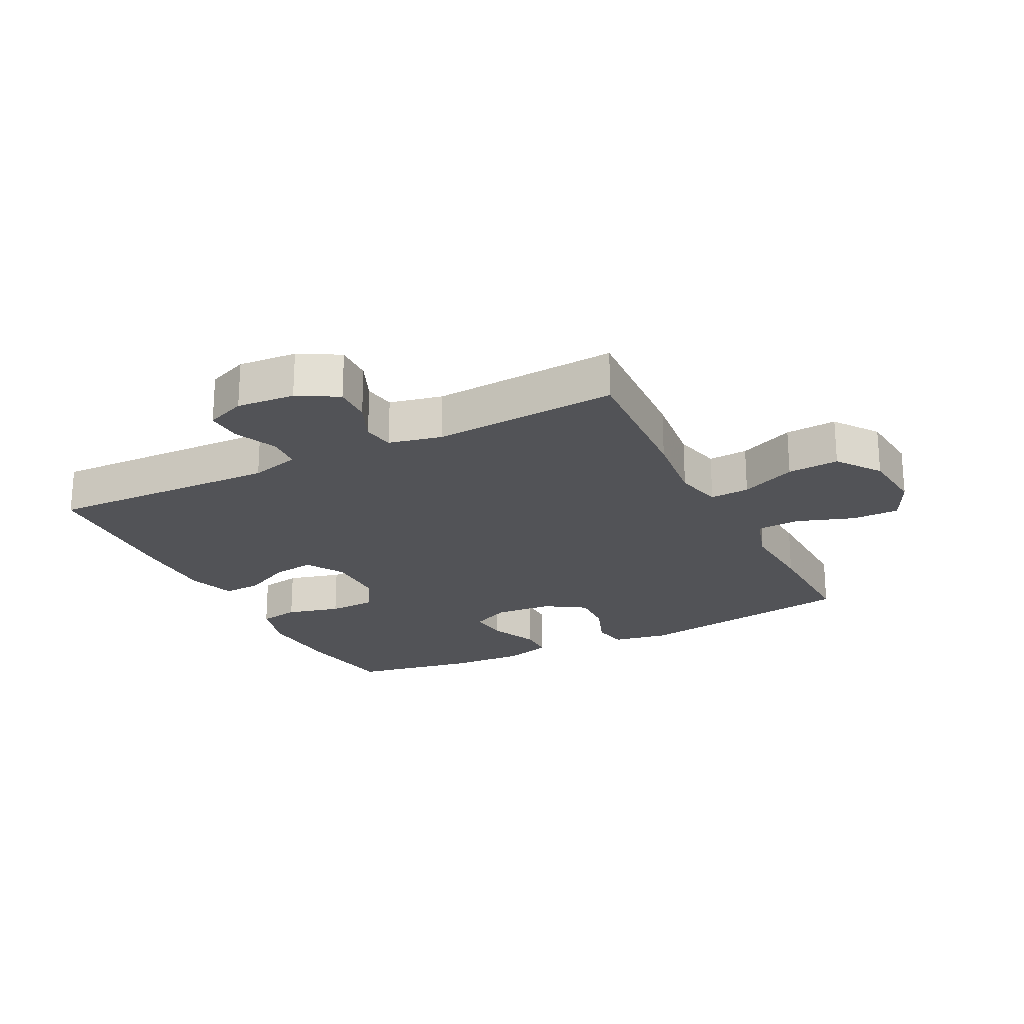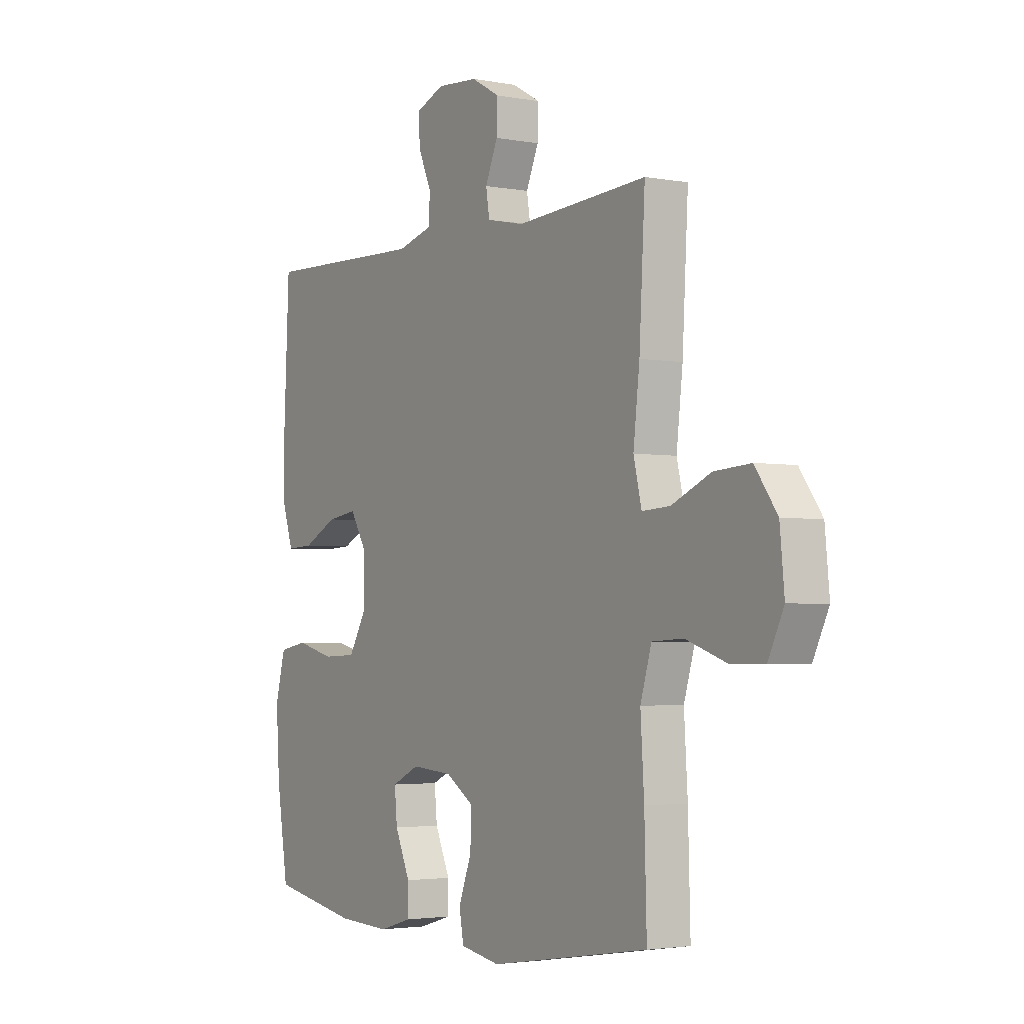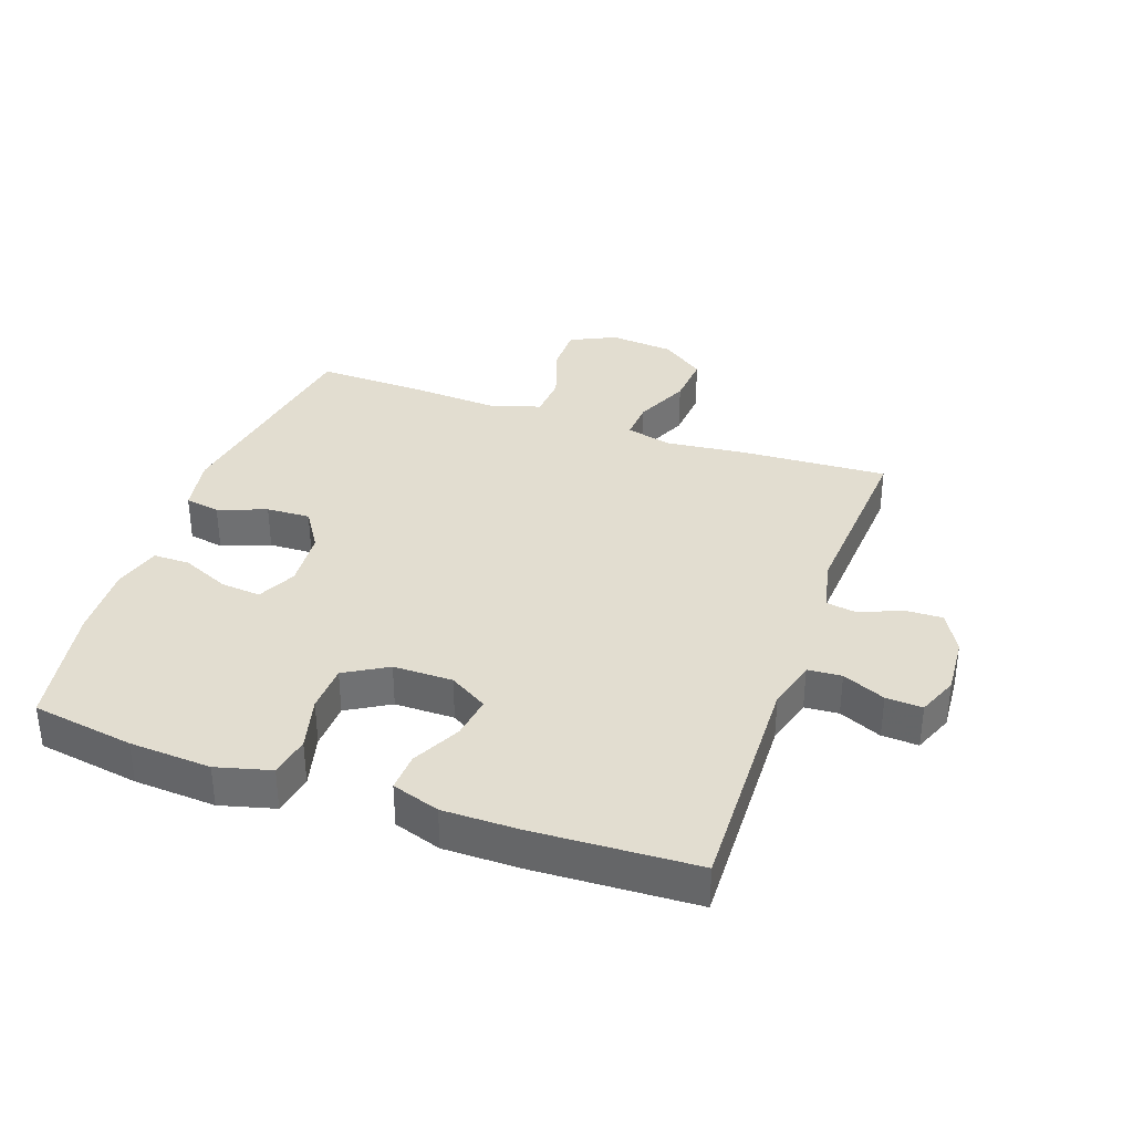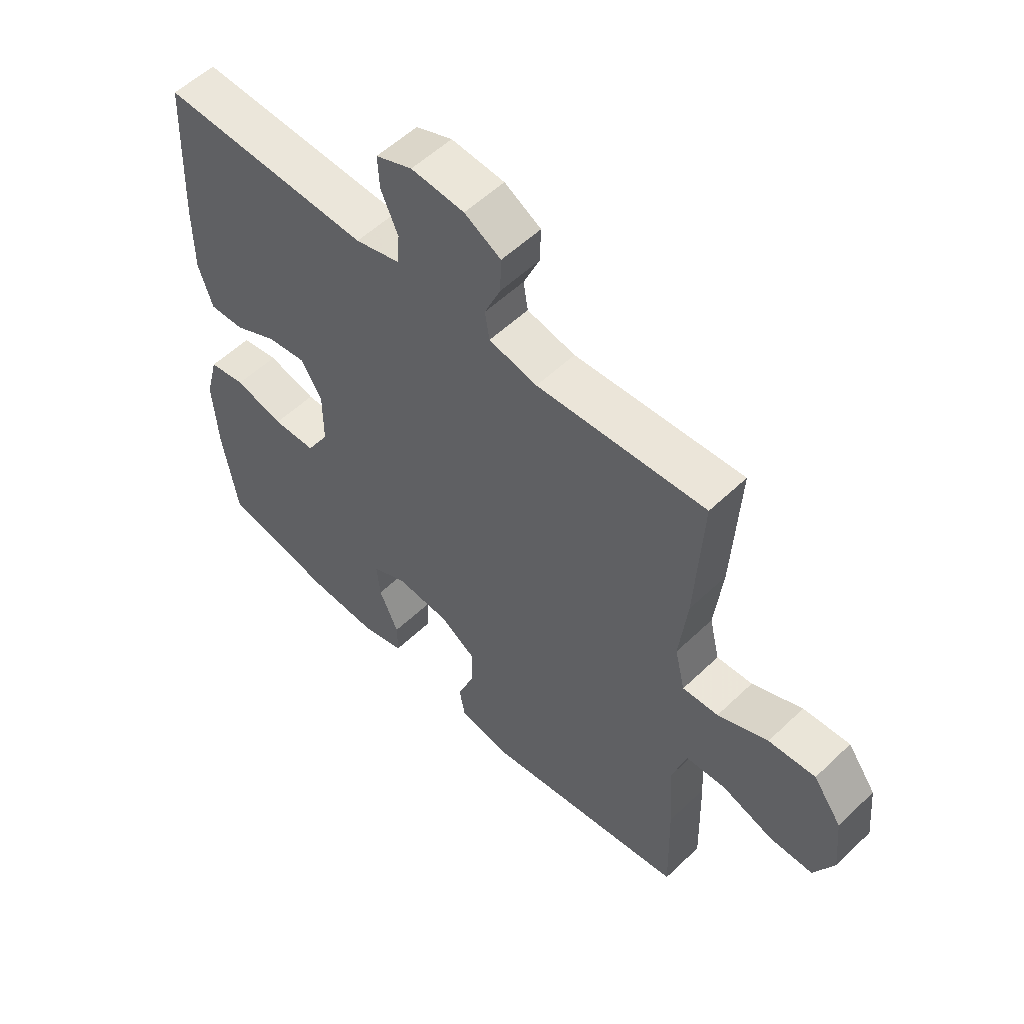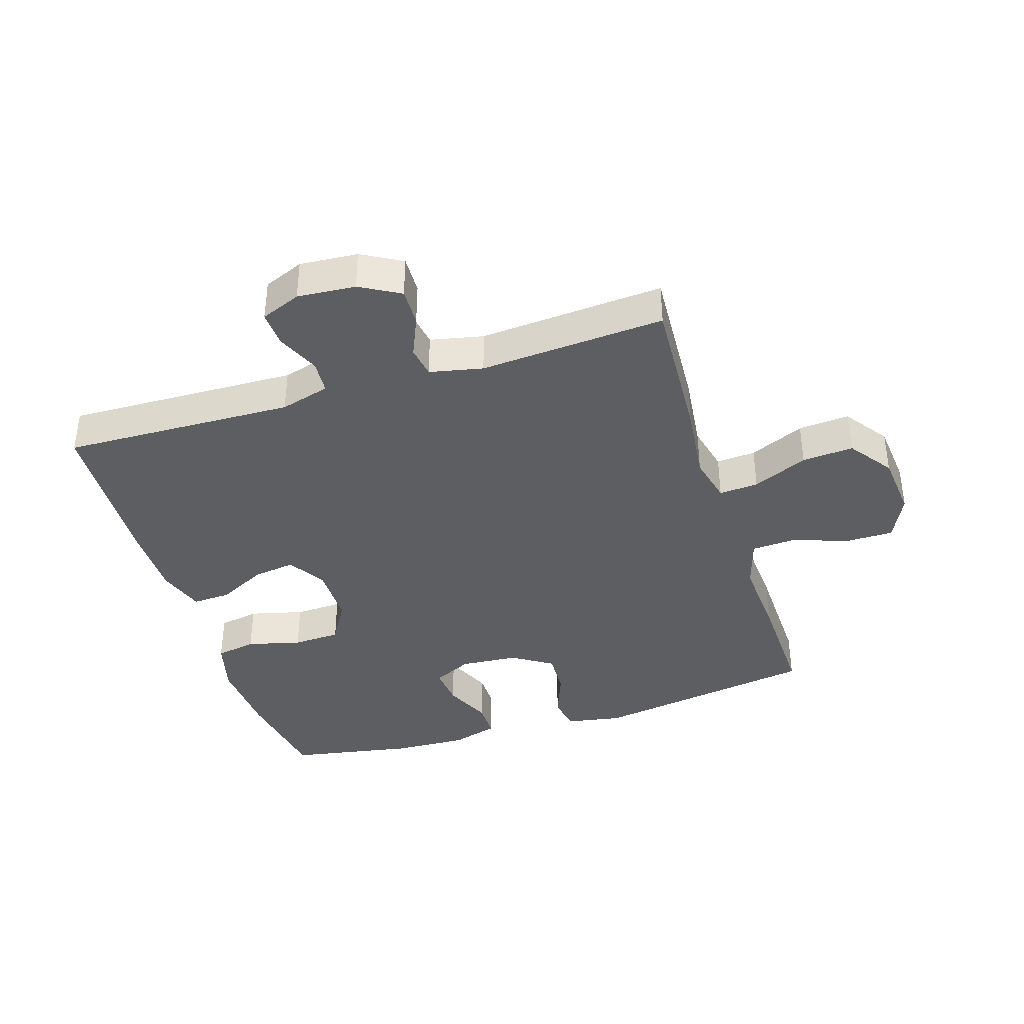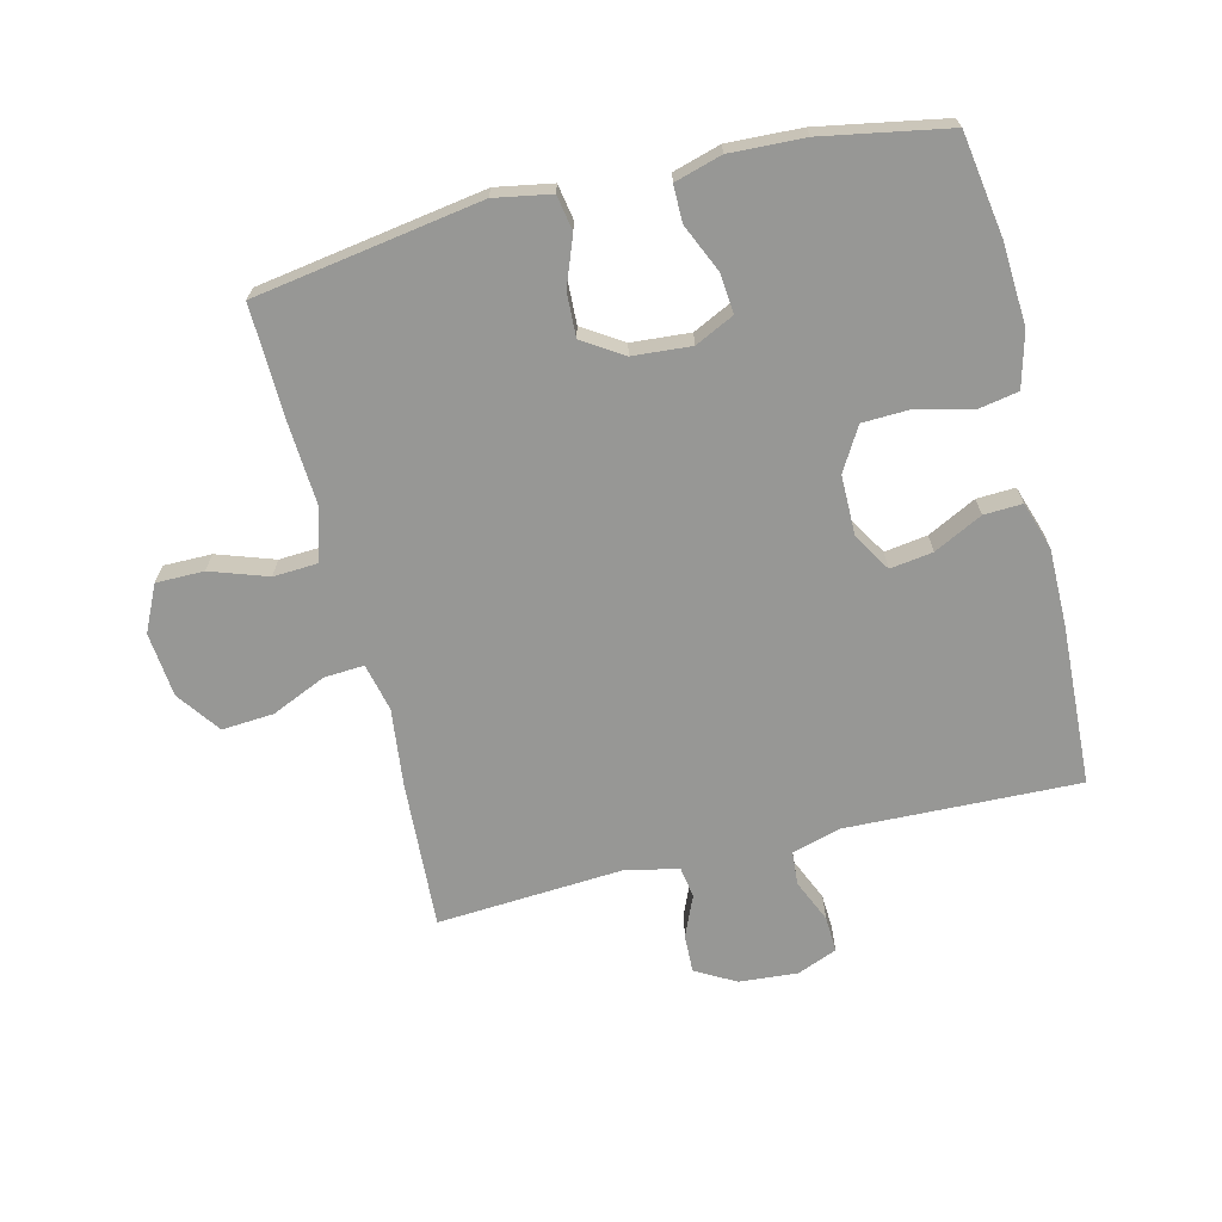
<metadata>
{"format":"obj","ext":"obj","renderer":"f3d","projection":"perspective","resolution":1024,"background":"white","views":[{"elev":-22.3,"azim":26.7,"up":"+Y"},{"elev":-2.9,"azim":57.3,"up":"+Z"},{"elev":35.3,"azim":-70.6,"up":"+Y"},{"elev":55.3,"azim":44.9,"up":"+Z"},{"elev":-38.7,"azim":17.5,"up":"+Y"},{"elev":-68.1,"azim":-166.3,"up":"+Y"}]}
</metadata>
<code>
v -0.5 0.07 -0.5
v -0.526 0.07 -0.337
v -0.534 0.07 -0.207
v -0.511 0.07 -0.12
v -0.446 0.07 -0.108
v -0.36 0.07 -0.13
v -0.284 0.07 -0.127
v -0.244 0.07 -0.059
v -0.244 0.07 0.036
v -0.281 0.07 0.097
v -0.349 0.07 0.087
v -0.426 0.07 0.048
v -0.487 0.07 0.045
v -0.512 0.07 0.121
v -0.512 0.07 0.243
v -0.5 0.07 0.5
v -0.13 0.07 0.489
v -0.051 0.07 0.511
v -0.047 0.07 0.565
v -0.077 0.07 0.633
v -0.08 0.07 0.691
v -0.016 0.07 0.717
v 0.077 0.07 0.71
v 0.141 0.07 0.674
v 0.139 0.07 0.613
v 0.111 0.07 0.548
v 0.119 0.07 0.498
v 0.204 0.07 0.48
v 0.5 0.07 0.5
v 0.487 0.07 0.263
v 0.473 0.07 0.14
v 0.491 0.07 0.064
v 0.554 0.07 0.068
v 0.642 0.07 0.107
v 0.724 0.07 0.113
v 0.774 0.07 0.044
v 0.784 0.07 -0.059
v 0.749 0.07 -0.132
v 0.673 0.07 -0.132
v 0.582 0.07 -0.101
v 0.512 0.07 -0.105
v 0.487 0.07 -0.188
v 0.495 0.07 -0.316
v 0.5 0.07 -0.5
v 0.14 0.07 -0.558
v 0.05 0.07 -0.542
v 0.04 0.07 -0.486
v 0.069 0.07 -0.409
v 0.072 0.07 -0.339
v 0.008 0.07 -0.298
v -0.085 0.07 -0.291
v -0.147 0.07 -0.321
v -0.141 0.07 -0.385
v -0.107 0.07 -0.461
v -0.107 0.07 -0.519
v -0.182 0.07 -0.541
v -0.3 0.07 -0.536
v -0.5 0 -0.5
v -0.526 0 -0.337
v -0.534 0 -0.207
v -0.511 0 -0.12
v -0.446 0 -0.108
v -0.36 0 -0.13
v -0.284 0 -0.127
v -0.244 0 -0.059
v -0.244 0 0.036
v -0.281 0 0.097
v -0.349 0 0.087
v -0.426 0 0.048
v -0.487 0 0.045
v -0.512 0 0.121
v -0.512 0 0.243
v -0.5 0 0.5
v -0.13 0 0.489
v -0.051 0 0.511
v -0.047 0 0.565
v -0.077 0 0.633
v -0.08 0 0.691
v -0.016 0 0.717
v 0.077 0 0.71
v 0.141 0 0.674
v 0.139 0 0.613
v 0.111 0 0.548
v 0.119 0 0.498
v 0.204 0 0.48
v 0.5 0 0.5
v 0.487 0 0.263
v 0.473 0 0.14
v 0.491 0 0.064
v 0.554 0 0.068
v 0.642 0 0.107
v 0.724 0 0.113
v 0.774 0 0.044
v 0.784 0 -0.059
v 0.749 0 -0.132
v 0.673 0 -0.132
v 0.582 0 -0.101
v 0.512 0 -0.105
v 0.487 0 -0.188
v 0.495 0 -0.316
v 0.5 0 -0.5
v 0.14 0 -0.558
v 0.05 0 -0.542
v 0.04 0 -0.486
v 0.069 0 -0.409
v 0.072 0 -0.339
v 0.008 0 -0.298
v -0.085 0 -0.291
v -0.147 0 -0.321
v -0.141 0 -0.385
v -0.107 0 -0.461
v -0.107 0 -0.519
v -0.182 0 -0.541
v -0.3 0 -0.536
f 4 5 6
f 3 4 6
f 2 3 6
f 1 2 6
f 57 1 6
f 56 57 6
f 55 56 6
f 54 55 6
f 53 54 6
f 52 53 6 7
f 51 52 7 8
f 50 51 8 9
f 49 50 9 10
f 46 47 48
f 45 46 48
f 44 45 48
f 43 44 48
f 42 43 48
f 41 42 48 49
f 38 39 40
f 37 38 40
f 36 37 40
f 35 36 40
f 34 35 40
f 33 34 40
f 32 33 40 41
f 41 49 10
f 32 41 10
f 31 32 10
f 30 31 10
f 29 30 10
f 28 29 10
f 24 25 26
f 23 24 26
f 22 23 26
f 21 22 26
f 20 21 26
f 19 20 26
f 18 19 26 27
f 28 10 11
f 27 28 11
f 18 27 11
f 17 18 11
f 15 16 17
f 14 15 17
f 13 14 17
f 12 13 17
f 11 12 17
f 63 62 61
f 63 61 60
f 63 60 59
f 63 59 58
f 63 58 114
f 63 114 113
f 63 113 112
f 63 112 111
f 63 111 110
f 64 63 110 109
f 65 64 109 108
f 66 65 108 107
f 67 66 107 106
f 105 104 103
f 105 103 102
f 105 102 101
f 105 101 100
f 105 100 99
f 106 105 99 98
f 97 96 95
f 97 95 94
f 97 94 93
f 97 93 92
f 97 92 91
f 97 91 90
f 98 97 90 89
f 67 106 98
f 67 98 89
f 67 89 88
f 67 88 87
f 67 87 86
f 67 86 85
f 83 82 81
f 83 81 80
f 83 80 79
f 83 79 78
f 83 78 77
f 83 77 76
f 84 83 76 75
f 68 67 85
f 68 85 84
f 68 84 75
f 68 75 74
f 74 73 72
f 74 72 71
f 74 71 70
f 74 70 69
f 74 69 68
f 1 58 59 2
f 2 59 60 3
f 3 60 61 4
f 4 61 62 5
f 5 62 63 6
f 6 63 64 7
f 7 64 65 8
f 8 65 66 9
f 9 66 67 10
f 10 67 68 11
f 11 68 69 12
f 12 69 70 13
f 13 70 71 14
f 14 71 72 15
f 15 72 73 16
f 16 73 74 17
f 17 74 75 18
f 18 75 76 19
f 19 76 77 20
f 20 77 78 21
f 21 78 79 22
f 22 79 80 23
f 23 80 81 24
f 24 81 82 25
f 25 82 83 26
f 26 83 84 27
f 27 84 85 28
f 28 85 86 29
f 29 86 87 30
f 30 87 88 31
f 31 88 89 32
f 32 89 90 33
f 33 90 91 34
f 34 91 92 35
f 35 92 93 36
f 36 93 94 37
f 37 94 95 38
f 38 95 96 39
f 39 96 97 40
f 40 97 98 41
f 41 98 99 42
f 42 99 100 43
f 43 100 101 44
f 44 101 102 45
f 45 102 103 46
f 46 103 104 47
f 47 104 105 48
f 48 105 106 49
f 49 106 107 50
f 50 107 108 51
f 51 108 109 52
f 52 109 110 53
f 53 110 111 54
f 54 111 112 55
f 55 112 113 56
f 56 113 114 57
f 57 114 58 1

</code>
